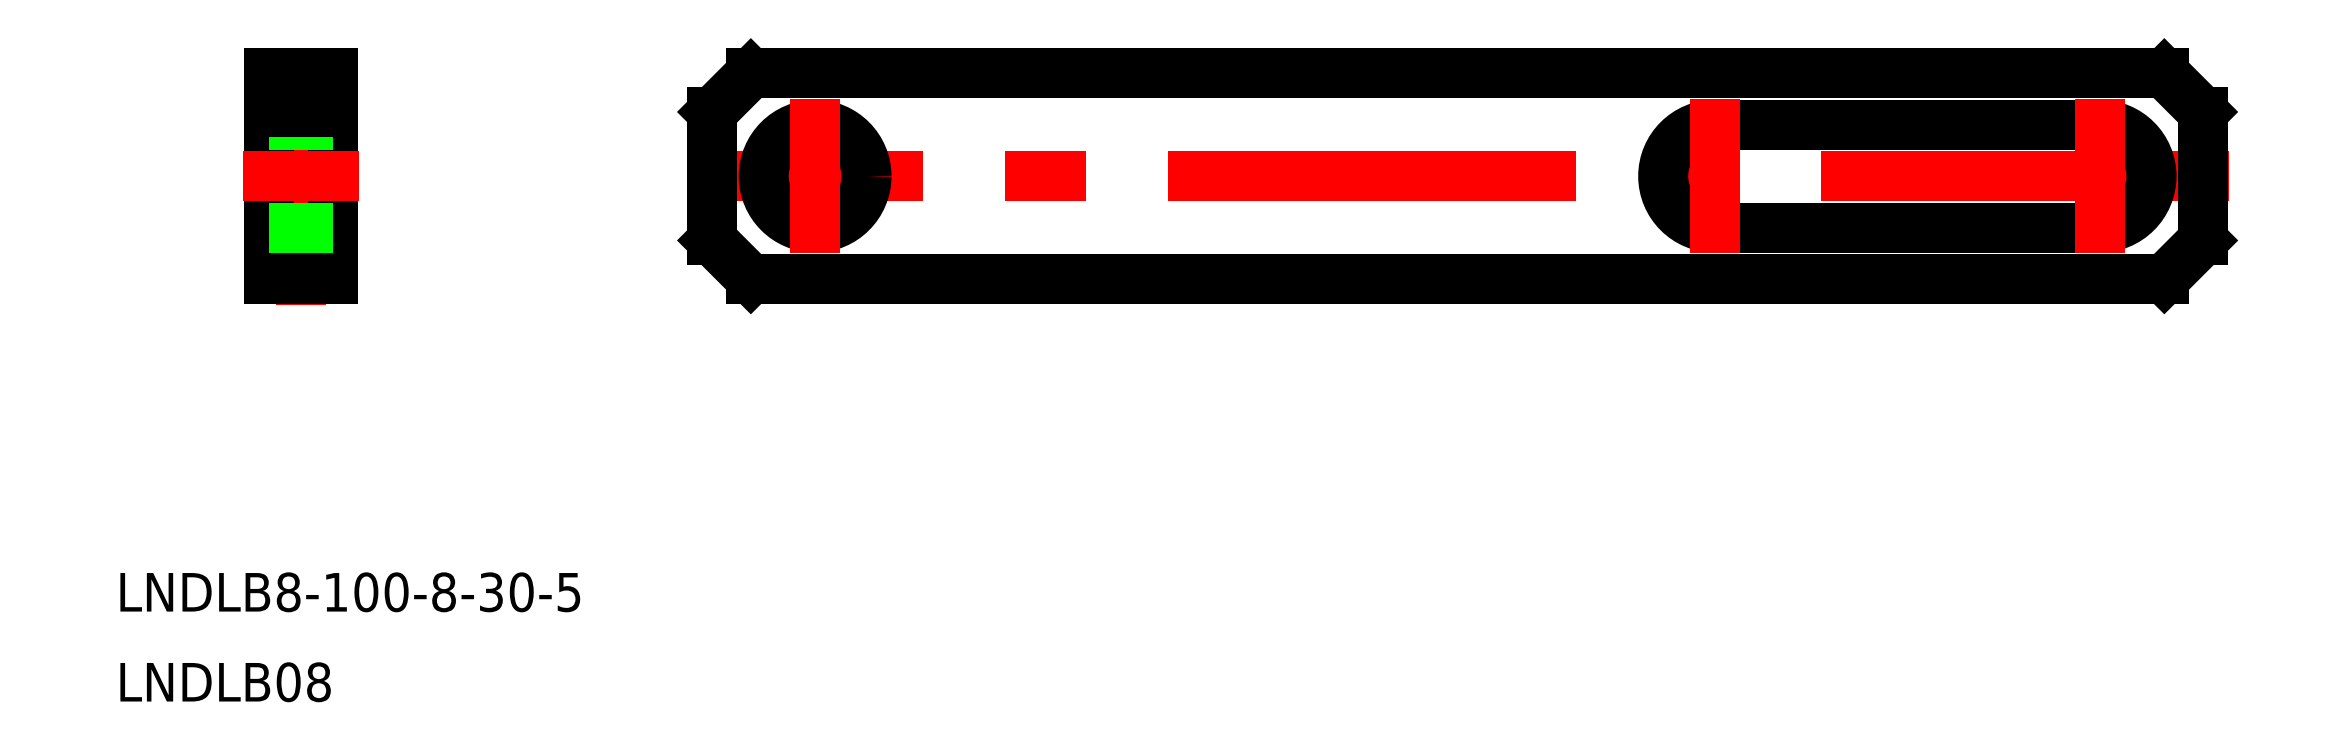
<metadata>
{"format":"dxf","ext":"dxf","renderer":"ezdxf+matplotlib","layout":"modelspace","background":"white","min_lineweight":24,"dpi":150}
</metadata>
<code>
0
SECTION
2
ENTITIES
0
LINE
8
CENTER
10
-40
20
10
30
0
11
-40
21
-10
31
0
0
LINE
8
0
10
-42.5
20
-8
30
0
11
-42.5
21
8
31
0
0
LINE
8
0
10
-37.5
20
-8
30
0
11
-37.5
21
8
31
0
0
LINE
8
0
10
-37.5
20
-5
30
0
11
-42.5
21
-5
31
0
0
LINE
8
0
10
-37.5
20
-4
30
0
11
-42.5
21
-4
31
0
0
LINE
8
0
10
-37.5
20
-8
30
0
11
-42.5
21
-8
31
0
0
LINE
8
CENTER
10
-35.5
20
0
30
0
11
-44.5
21
0
31
0
0
LINE
8
0
10
-37.5
20
4
30
0
11
-42.5
21
4
31
0
0
LINE
8
0
10
-37.5
20
5
30
0
11
-42.5
21
5
31
0
0
LINE
8
0
10
-37.5
20
8
30
0
11
-42.5
21
8
31
0
0
LINE
8
0
10
100
20
-4
30
0
11
70
21
-4
31
0
0
LINE
8
0
10
70
20
4
30
0
11
100
21
4
31
0
0
LINE
8
0
10
105
20
-8
30
0
11
-5
21
-8
31
0
0
LINE
8
CENTER
10
110
20
0
30
0
11
-10
21
0
31
0
0
LINE
8
0
10
105
20
8
30
0
11
-5
21
8
31
0
0
CIRCLE
8
0
10
0
20
0
30
0
40
4
0
LINE
8
0
10
-8
20
5
30
0
11
-8
21
-5
31
0
0
LINE
8
CENTER
10
0
20
6
30
0
11
0
21
-6
31
0
0
LINE
8
0
10
-8
20
-5
30
0
11
-5
21
-8
31
0
0
LINE
8
0
10
-8
20
5
30
0
11
-5
21
8
31
0
0
ARC
8
0
10
70
20
0
30
0
40
4
50
90
51
270
0
LINE
8
CENTER
10
70
20
6
30
0
11
70
21
-6
31
0
0
ARC
8
0
10
100
20
0
30
0
40
4
50
270
51
90
0
LINE
8
CENTER
10
100
20
6
30
0
11
100
21
-6
31
0
0
LINE
8
0
10
108
20
5
30
0
11
108
21
-5
31
0
0
LINE
8
0
10
105
20
-8
30
0
11
108
21
-5
31
0
0
LINE
8
0
10
105
20
8
30
0
11
108
21
5
31
0
0
TEXT
8
0
10
-54.43
20
-33.88
30
0
40
3
1
LNDLB8-100-8-30-5
0
TEXT
8
0
10
-54.43
20
-40.88
30
0
40
3
1
LNDLB08
0
ENDSEC
0
EOF

</code>
